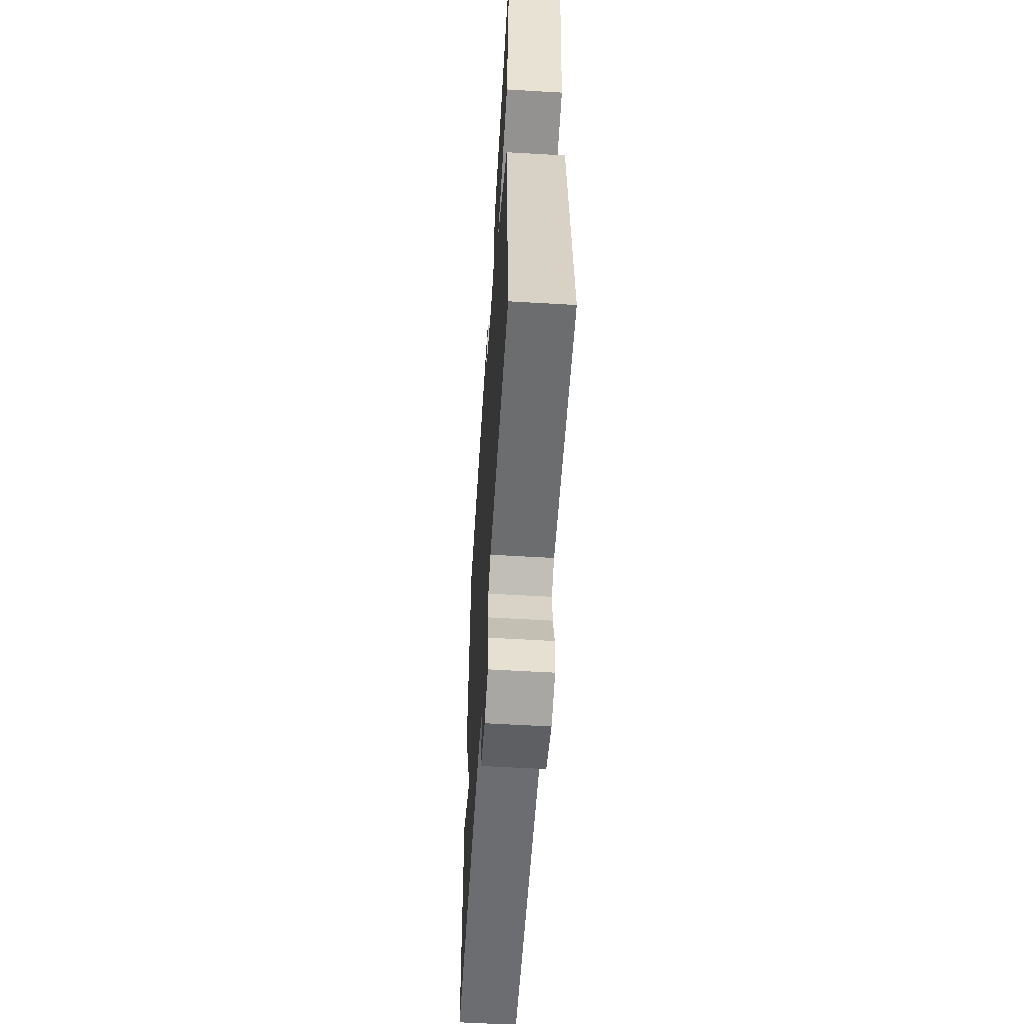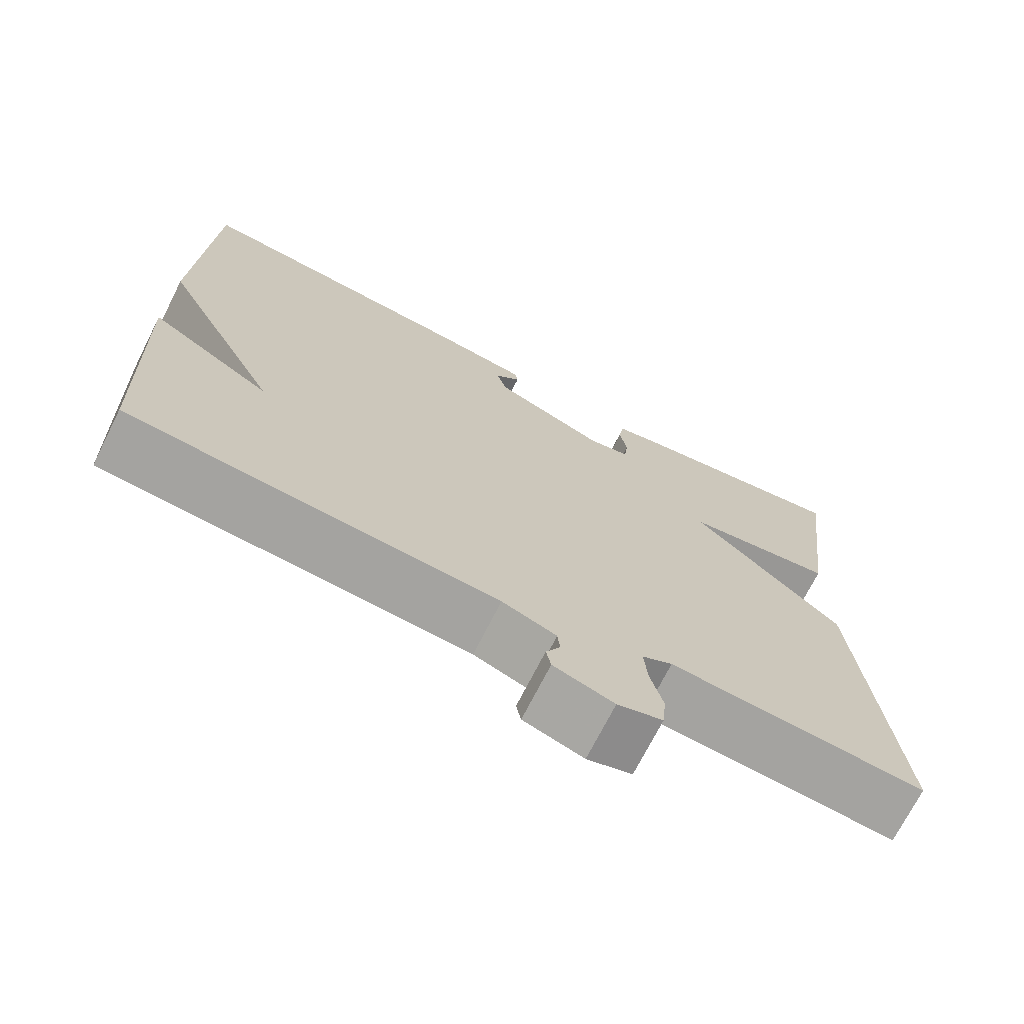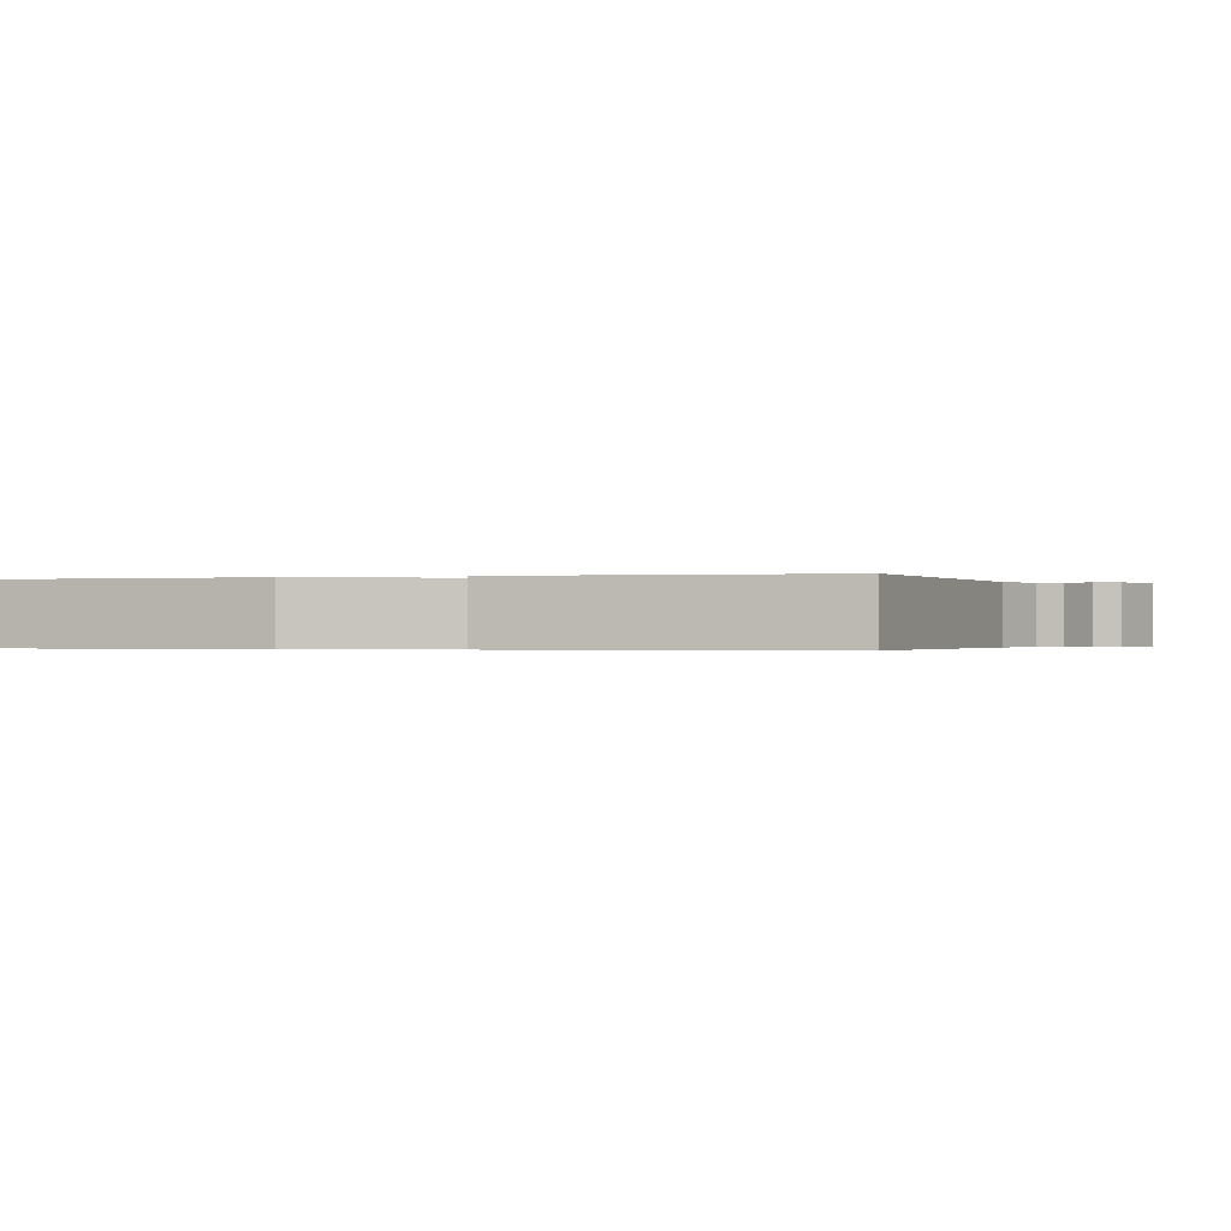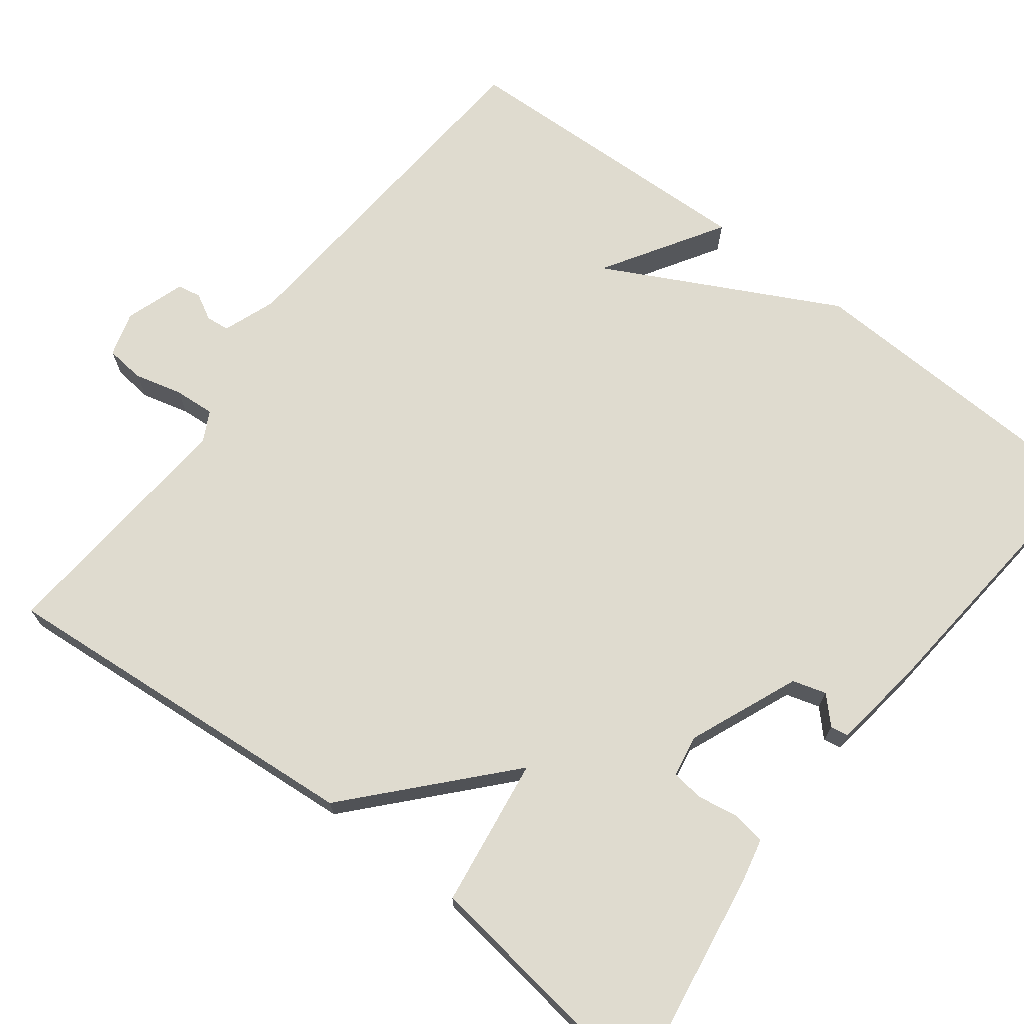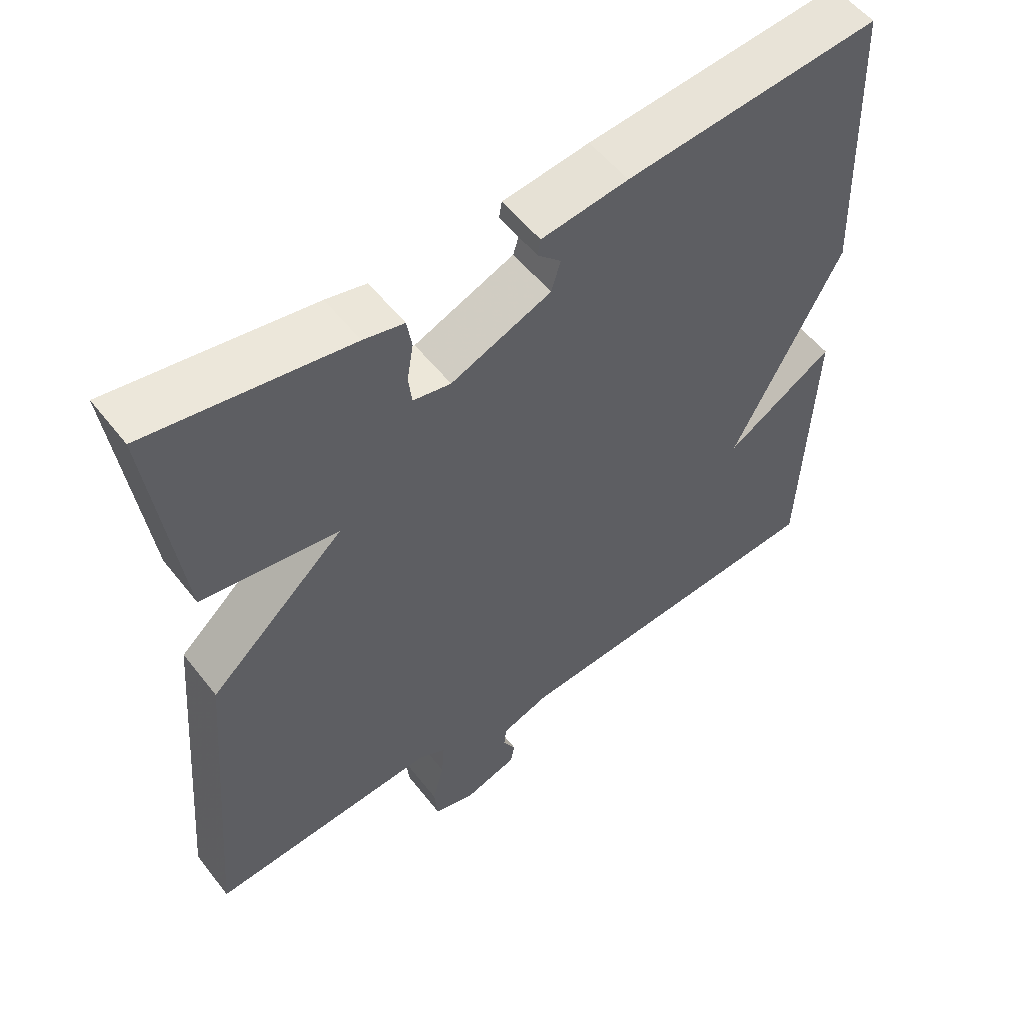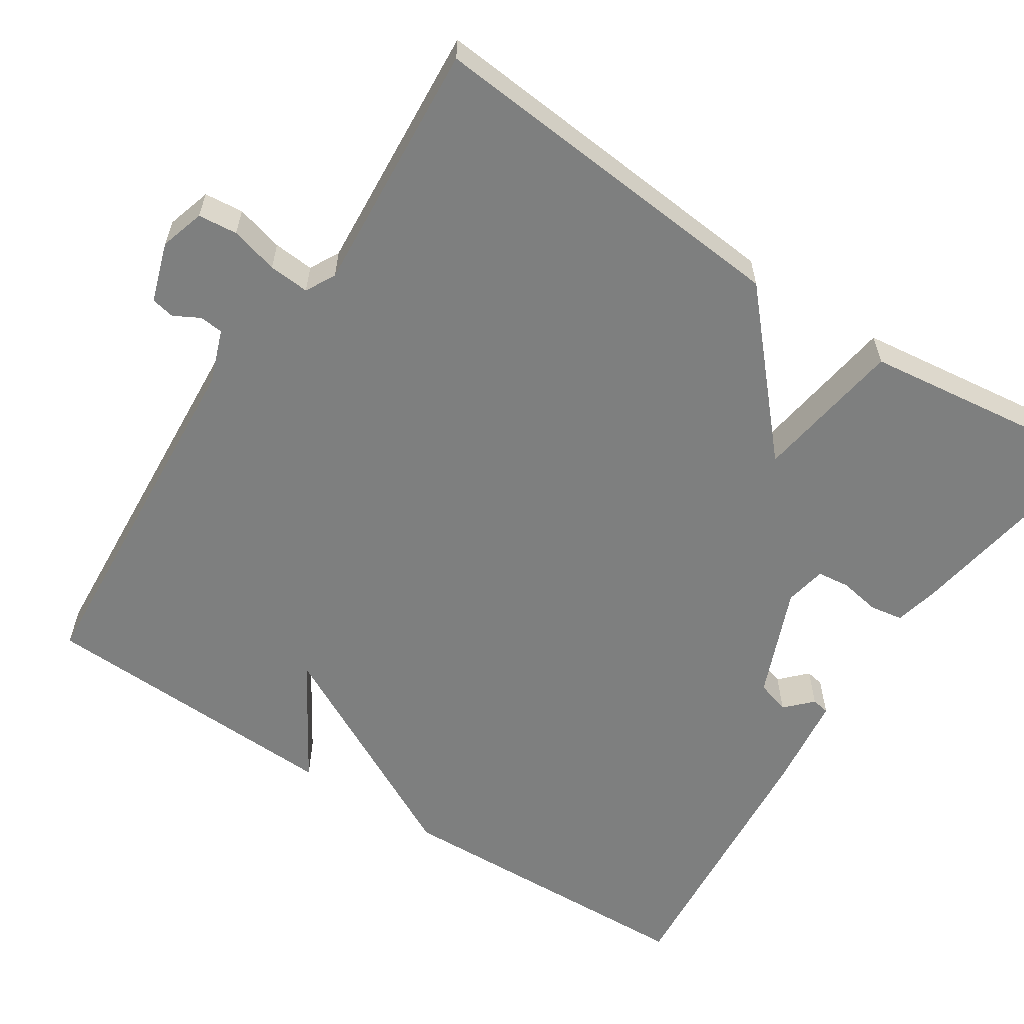
<metadata>
{"format":"obj","ext":"obj","renderer":"f3d","projection":"perspective","resolution":1024,"background":"white","views":[{"elev":-58.1,"azim":-93.5,"up":"+Z"},{"elev":-71.6,"azim":153.2,"up":"+Z"},{"elev":-0.3,"azim":108.1,"up":"+Y"},{"elev":70.5,"azim":-52.4,"up":"+Y"},{"elev":54.6,"azim":-37.3,"up":"+Z"},{"elev":-59.6,"azim":-123.2,"up":"+Y"}]}
</metadata>
<code>
v 0.5 0.07 0.5
v 0.515 0.07 0.094
v 0.362 0.07 -0.2
v 0.515 0.07 -0.106
v 0.5 0.07 -0.5
v 0.038 0.07 -0.533
v -0.03 0.07 -0.558
v -0.033 0.07 -0.588
v -0.015 0.07 -0.621
v -0.021 0.07 -0.651
v -0.097 0.07 -0.676
v -0.154 0.07 -0.659
v -0.159 0.07 -0.609
v -0.143 0.07 -0.548
v -0.139 0.07 -0.496
v -0.177 0.07 -0.476
v -0.5 0.07 -0.5
v -0.459 0.07 -0.024
v -0.268 0.07 0.148
v -0.459 0.07 0.176
v -0.5 0.07 0.5
v -0.218 0.07 0.455
v -0.161 0.07 0.442
v -0.154 0.07 0.4
v -0.163 0.07 0.347
v -0.158 0.07 0.306
v -0.105 0.07 0.296
v 0.036 0.07 0.354
v 0.049 0.07 0.397
v 0.016 0.07 0.429
v 0.02 0.07 0.452
v 0.142 0.07 0.468
v 0.5 0 0.5
v 0.515 0 0.094
v 0.362 0 -0.2
v 0.515 0 -0.106
v 0.5 0 -0.5
v 0.038 0 -0.533
v -0.03 0 -0.558
v -0.033 0 -0.588
v -0.015 0 -0.621
v -0.021 0 -0.651
v -0.097 0 -0.676
v -0.154 0 -0.659
v -0.159 0 -0.609
v -0.143 0 -0.548
v -0.139 0 -0.496
v -0.177 0 -0.476
v -0.5 0 -0.5
v -0.459 0 -0.024
v -0.268 0 0.148
v -0.459 0 0.176
v -0.5 0 0.5
v -0.218 0 0.455
v -0.161 0 0.442
v -0.154 0 0.4
v -0.163 0 0.347
v -0.158 0 0.306
v -0.105 0 0.296
v 0.036 0 0.354
v 0.049 0 0.397
v 0.016 0 0.429
v 0.02 0 0.452
v 0.142 0 0.468
f 32 1 2
f 31 32 2
f 30 31 2
f 29 30 2
f 28 29 2 3
f 27 28 3
f 26 27 3
f 23 24 25
f 22 23 25
f 21 22 25
f 20 21 25
f 19 20 25
f 19 25 26
f 16 17 18 19
f 19 26 3
f 16 19 3
f 15 16 3
f 12 13 14
f 11 12 14
f 10 11 14
f 9 10 14
f 8 9 14
f 7 8 14 15
f 6 7 15 3
f 3 4 5 6
f 34 33 64
f 34 64 63
f 34 63 62
f 34 62 61
f 35 34 61 60
f 35 60 59
f 35 59 58
f 57 56 55
f 57 55 54
f 57 54 53
f 57 53 52
f 57 52 51
f 58 57 51
f 51 50 49 48
f 35 58 51
f 35 51 48
f 35 48 47
f 46 45 44
f 46 44 43
f 46 43 42
f 46 42 41
f 46 41 40
f 47 46 40 39
f 35 47 39 38
f 38 37 36 35
f 1 33 34 2
f 2 34 35 3
f 3 35 36 4
f 4 36 37 5
f 5 37 38 6
f 6 38 39 7
f 7 39 40 8
f 8 40 41 9
f 9 41 42 10
f 10 42 43 11
f 11 43 44 12
f 12 44 45 13
f 13 45 46 14
f 14 46 47 15
f 15 47 48 16
f 16 48 49 17
f 17 49 50 18
f 18 50 51 19
f 19 51 52 20
f 20 52 53 21
f 21 53 54 22
f 22 54 55 23
f 23 55 56 24
f 24 56 57 25
f 25 57 58 26
f 26 58 59 27
f 27 59 60 28
f 28 60 61 29
f 29 61 62 30
f 30 62 63 31
f 31 63 64 32
f 32 64 33 1

</code>
